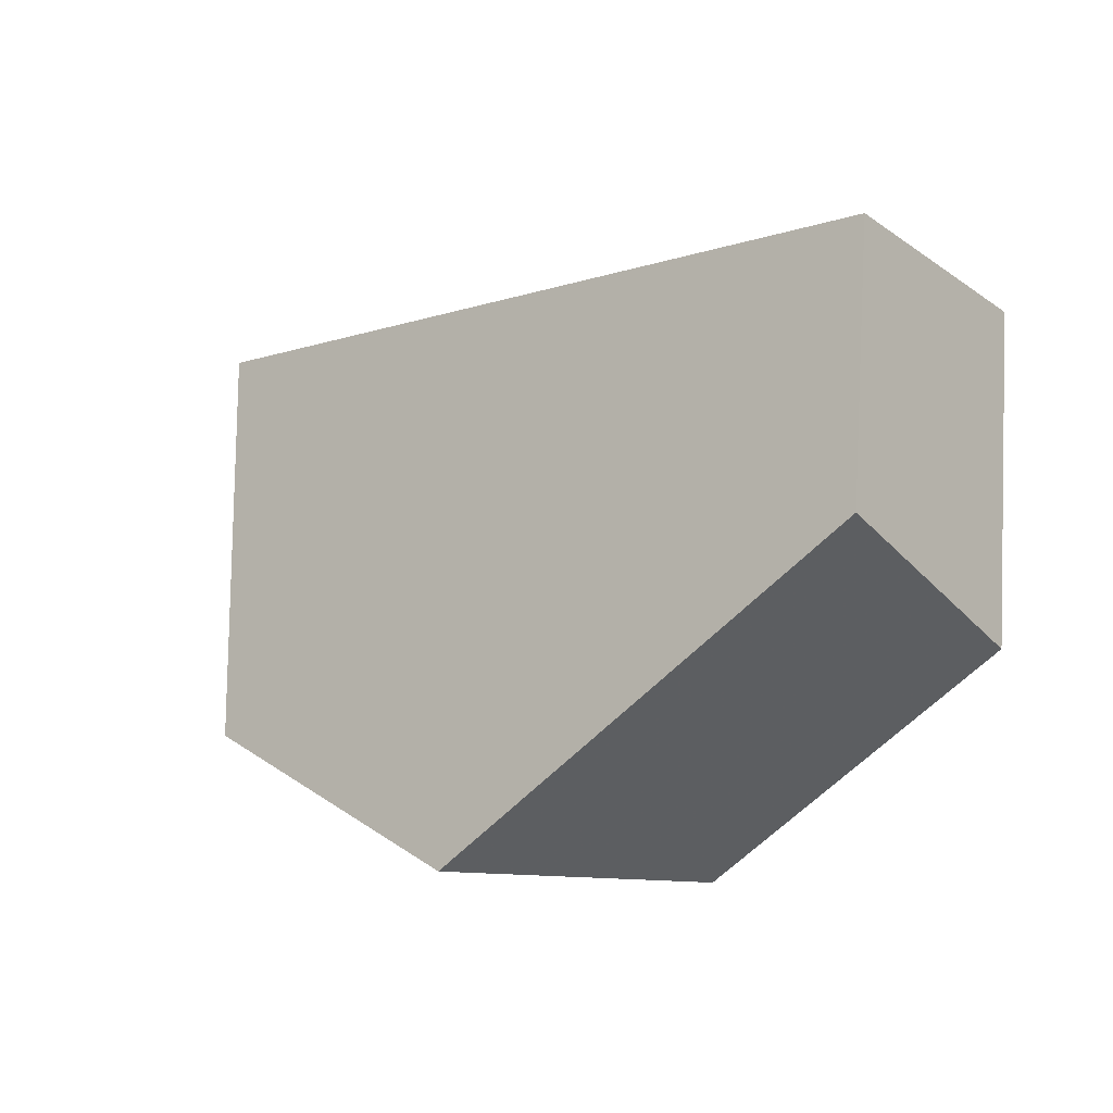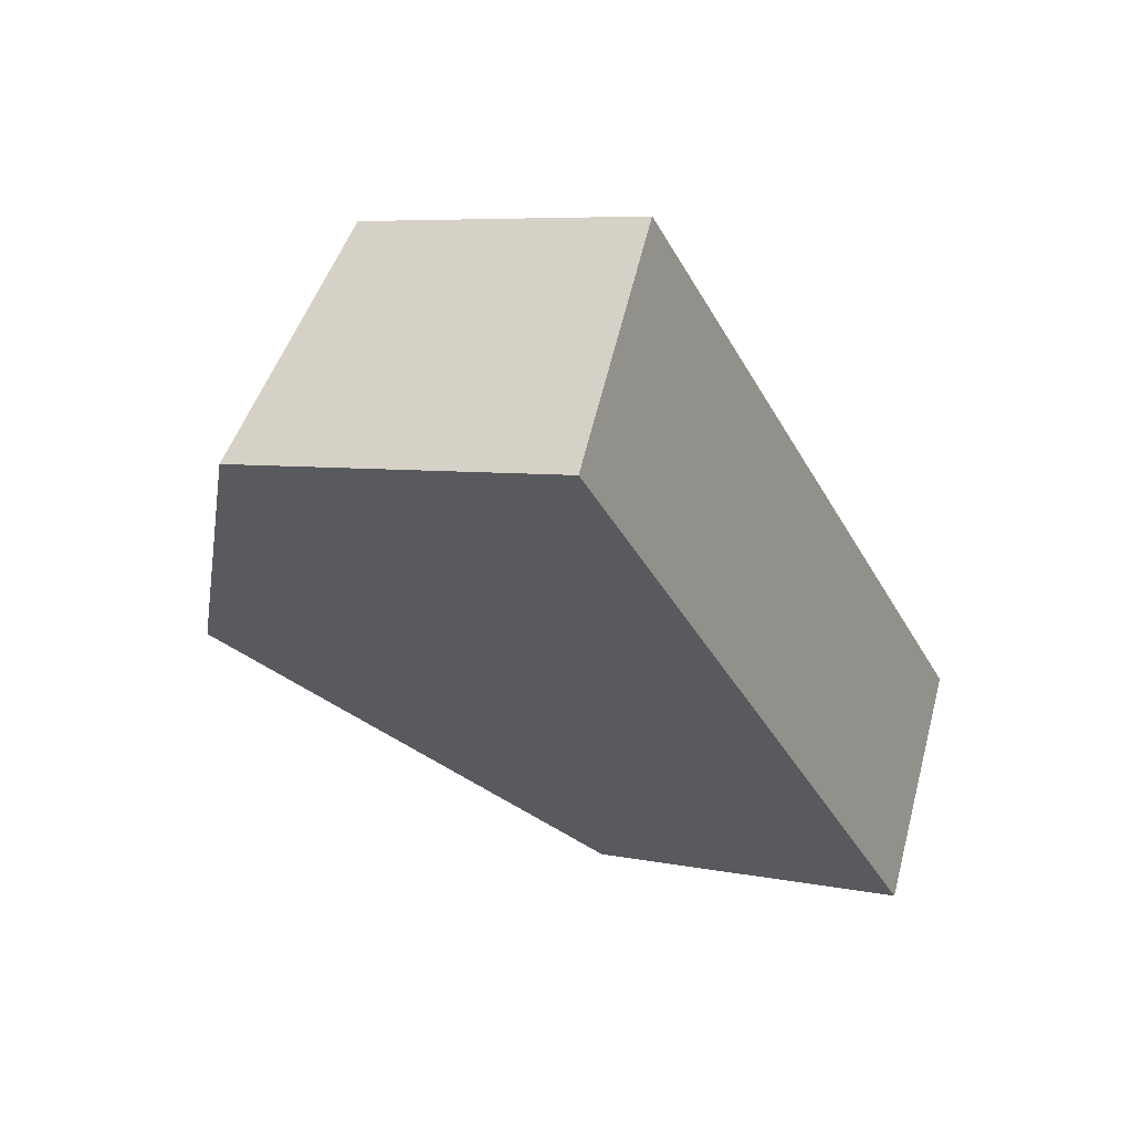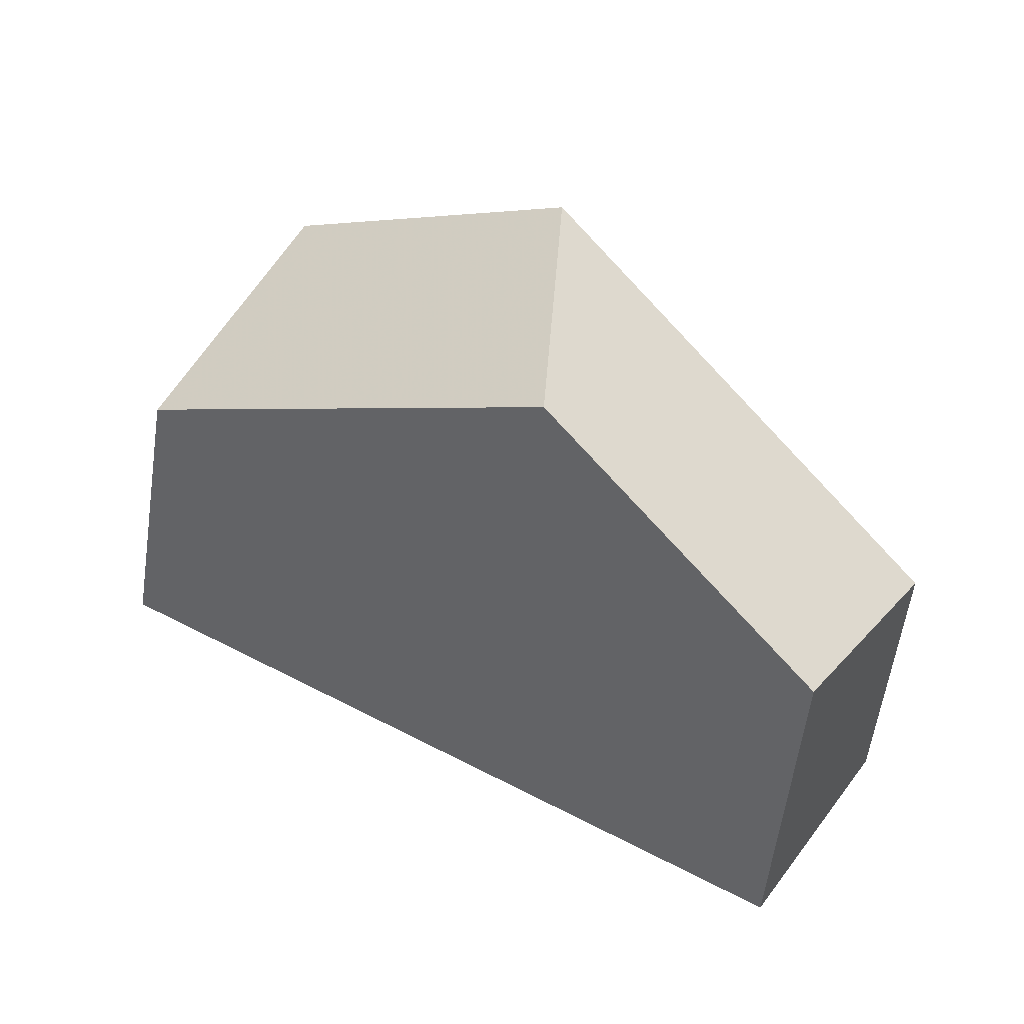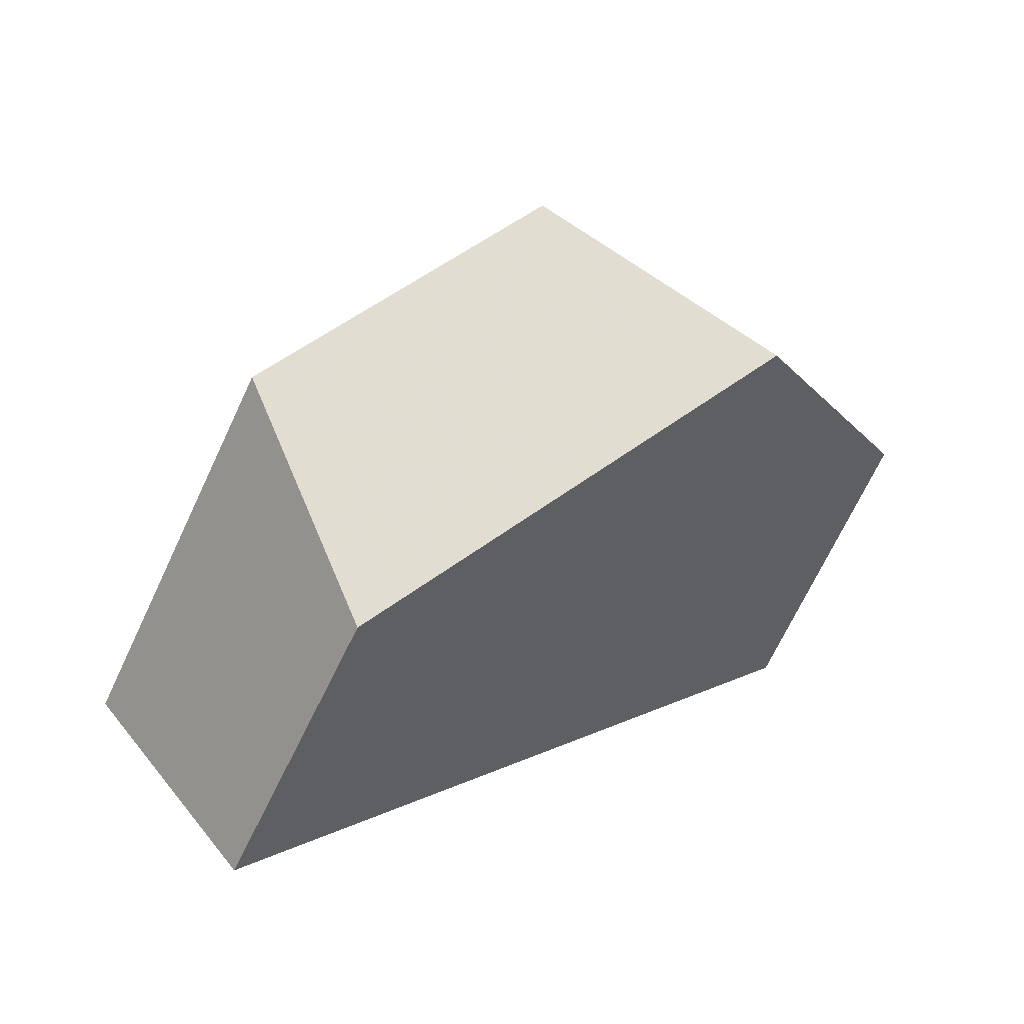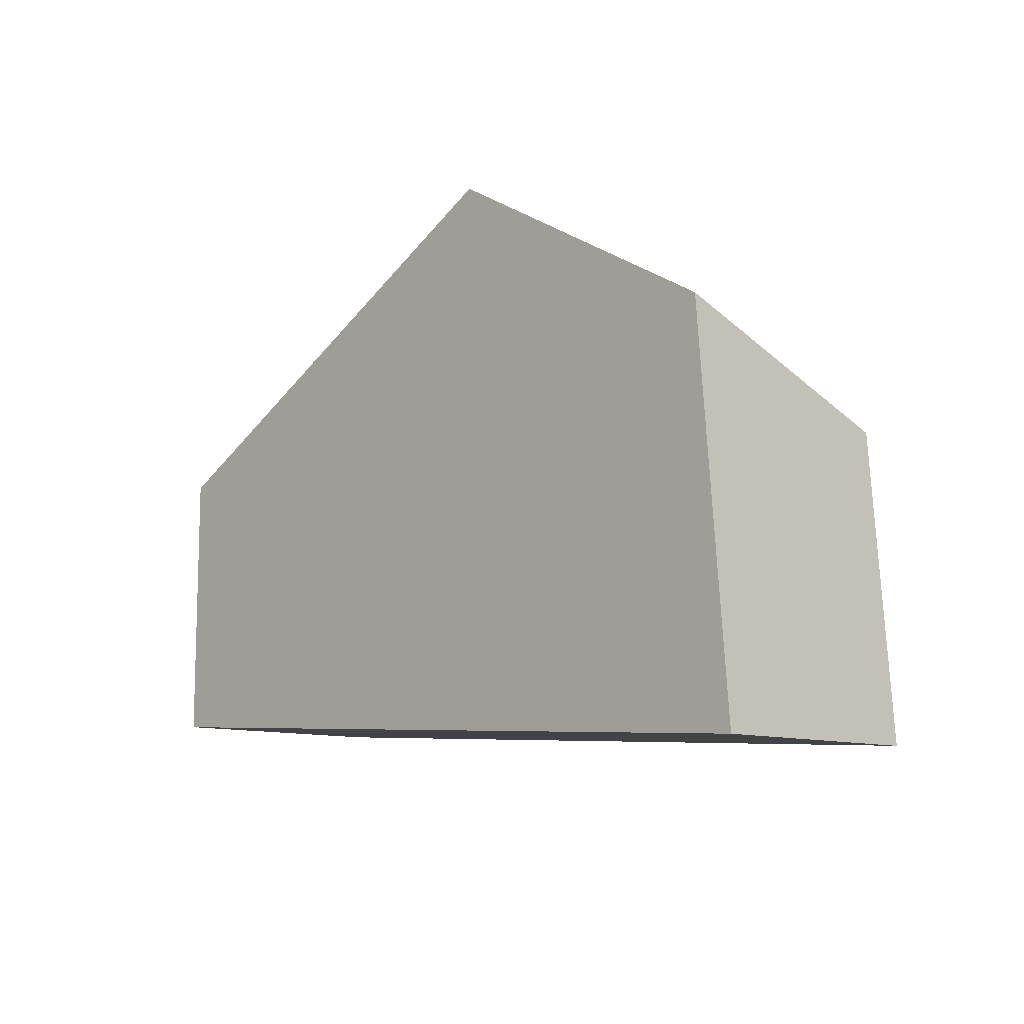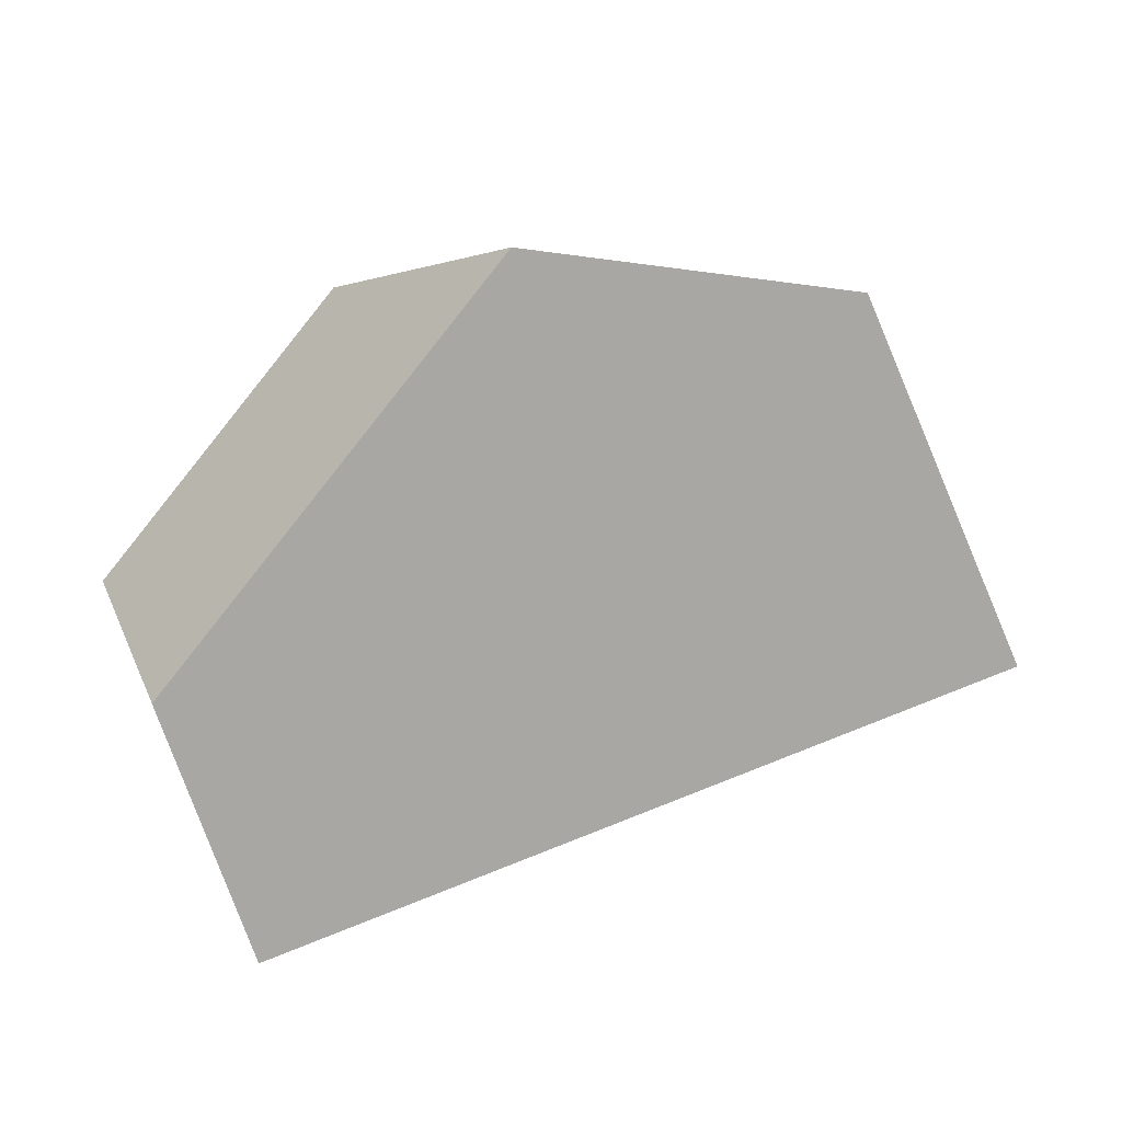
<metadata>
{"format":"obj","ext":"obj","renderer":"f3d","projection":"perspective","resolution":1024,"background":"white","views":[{"elev":69.2,"azim":23.8,"up":"+Y"},{"elev":10.9,"azim":136.3,"up":"+Y"},{"elev":23.7,"azim":70.3,"up":"+Z"},{"elev":33.8,"azim":-1.9,"up":"+Z"},{"elev":11.5,"azim":-95.2,"up":"+Z"},{"elev":29.7,"azim":-159.5,"up":"+Z"}]}
</metadata>
<code>
v 0.08042 0.1209 -0.7109
v 0.115 0.07411 -0.7257
v 0.1472 0.07592 -0.6552
v 0.1231 0.1233 -0.6175
v 0.1925 0.1704 -0.5978
v 0.2487 0.1449 -0.6265
v 0.289 0.1961 -0.6884
v 0.2499 0.2435 -0.6859
v 0.261 0.1994 -0.7645
v 0.2265 0.2462 -0.7497
f 1 2 3
f 1 3 4
f 5 4 3
f 5 3 6
f 7 8 5
f 7 5 6
f 7 9 10
f 7 10 8
f 9 2 1
f 9 1 10
f 5 8 10
f 5 10 1
f 5 1 4
f 3 2 9
f 3 9 7
f 3 7 6

</code>
